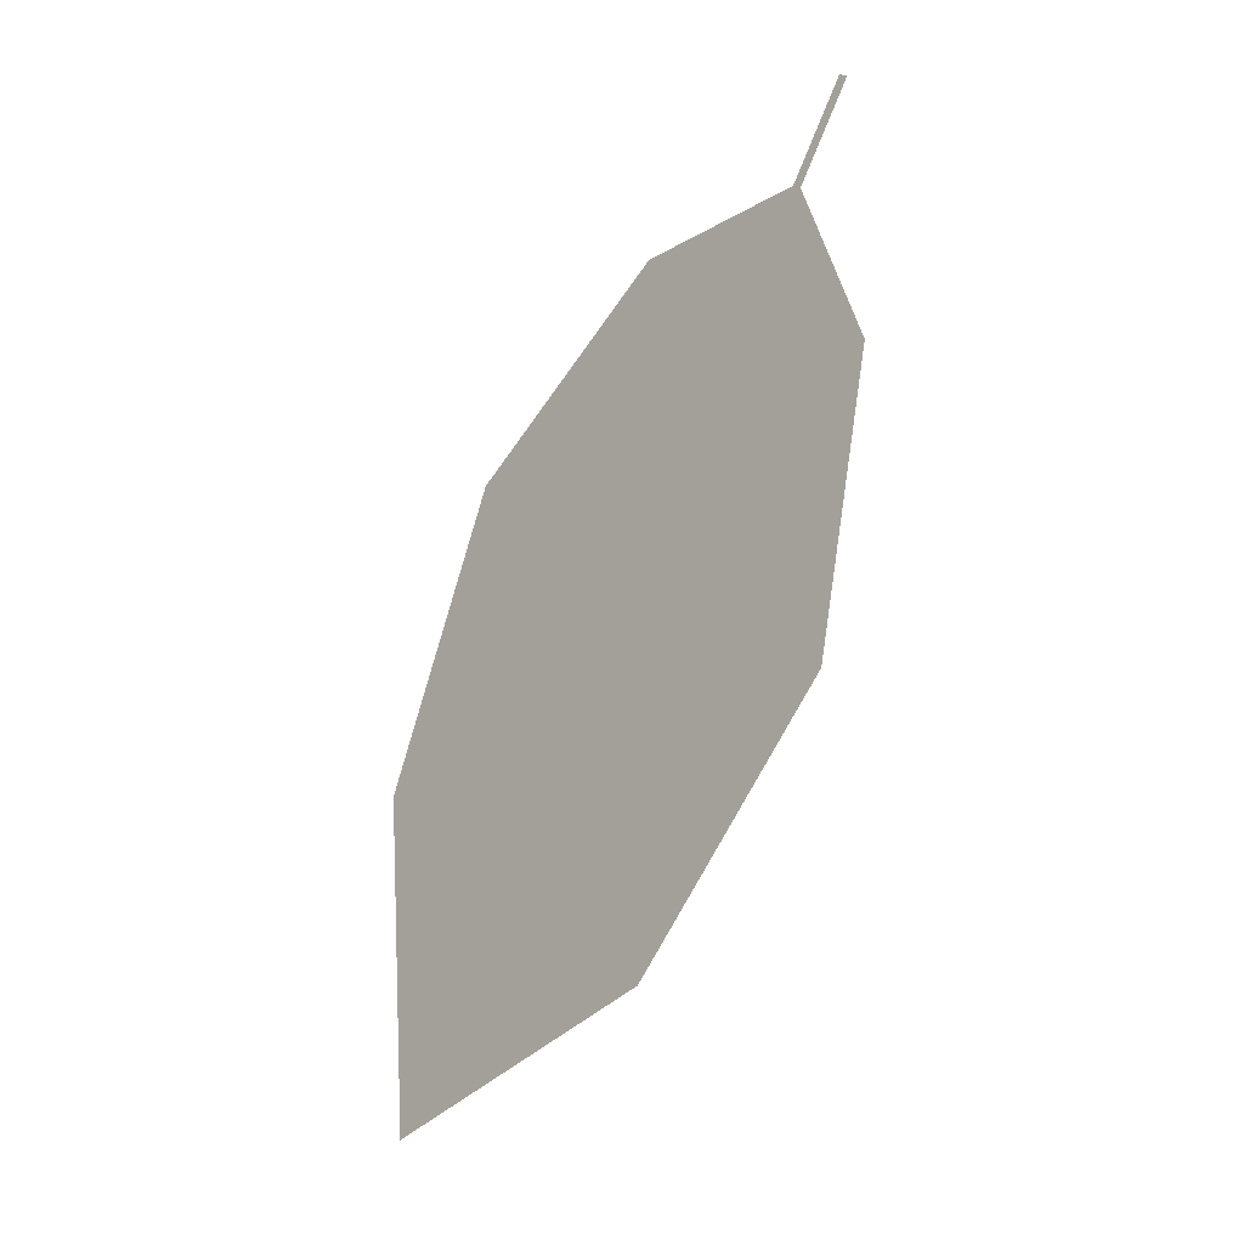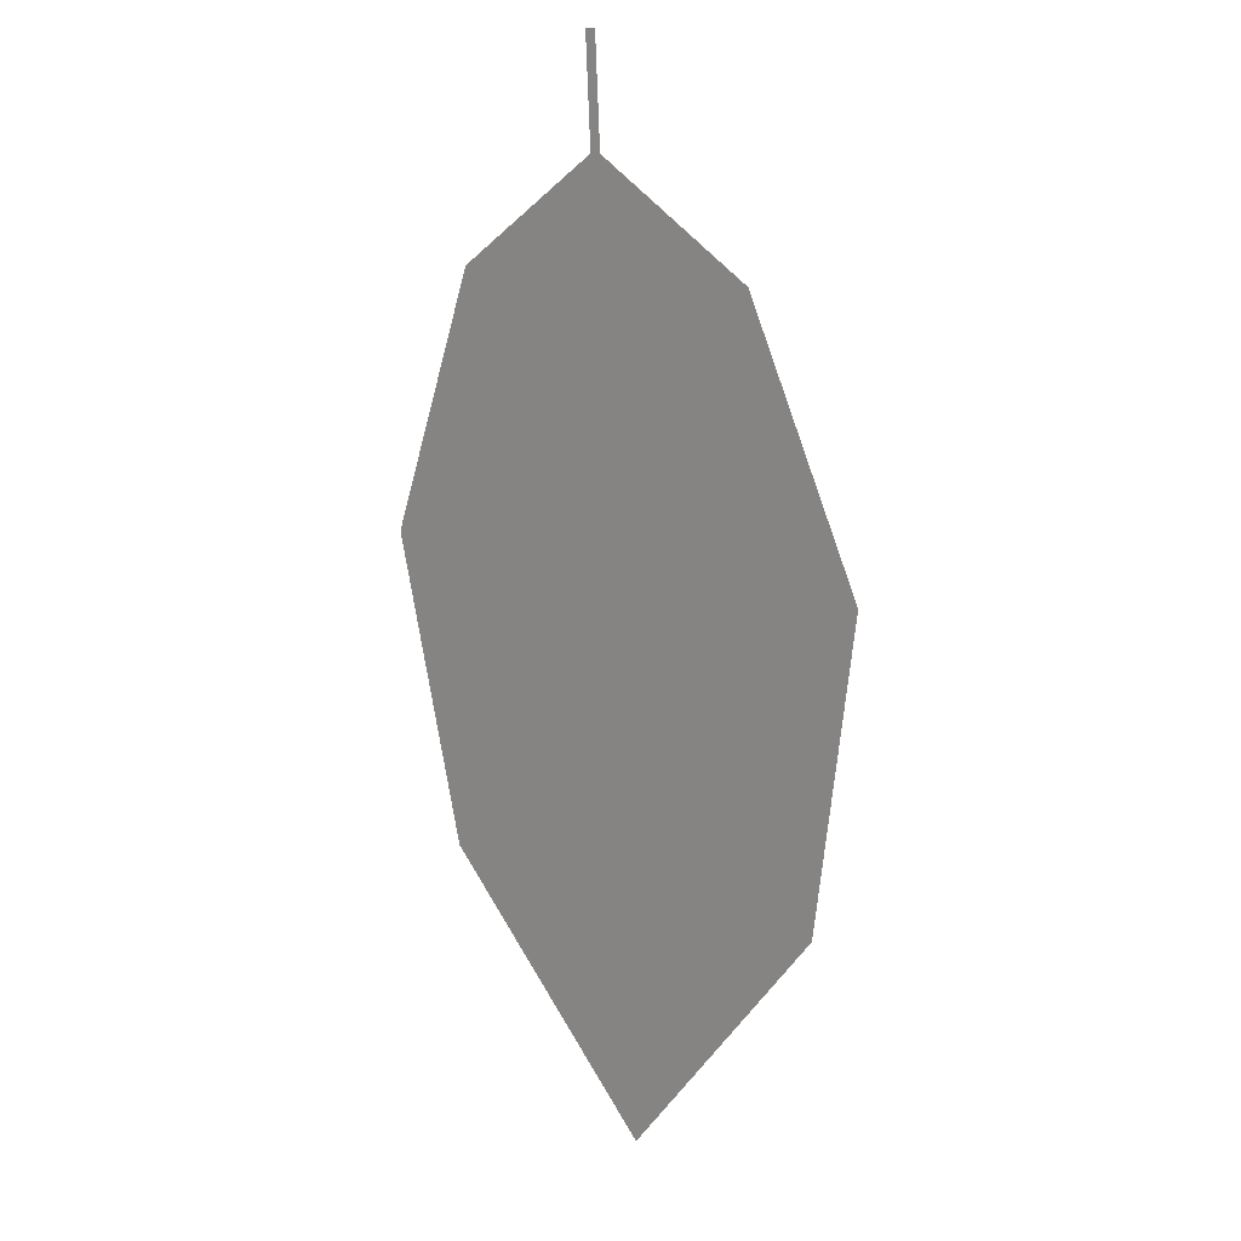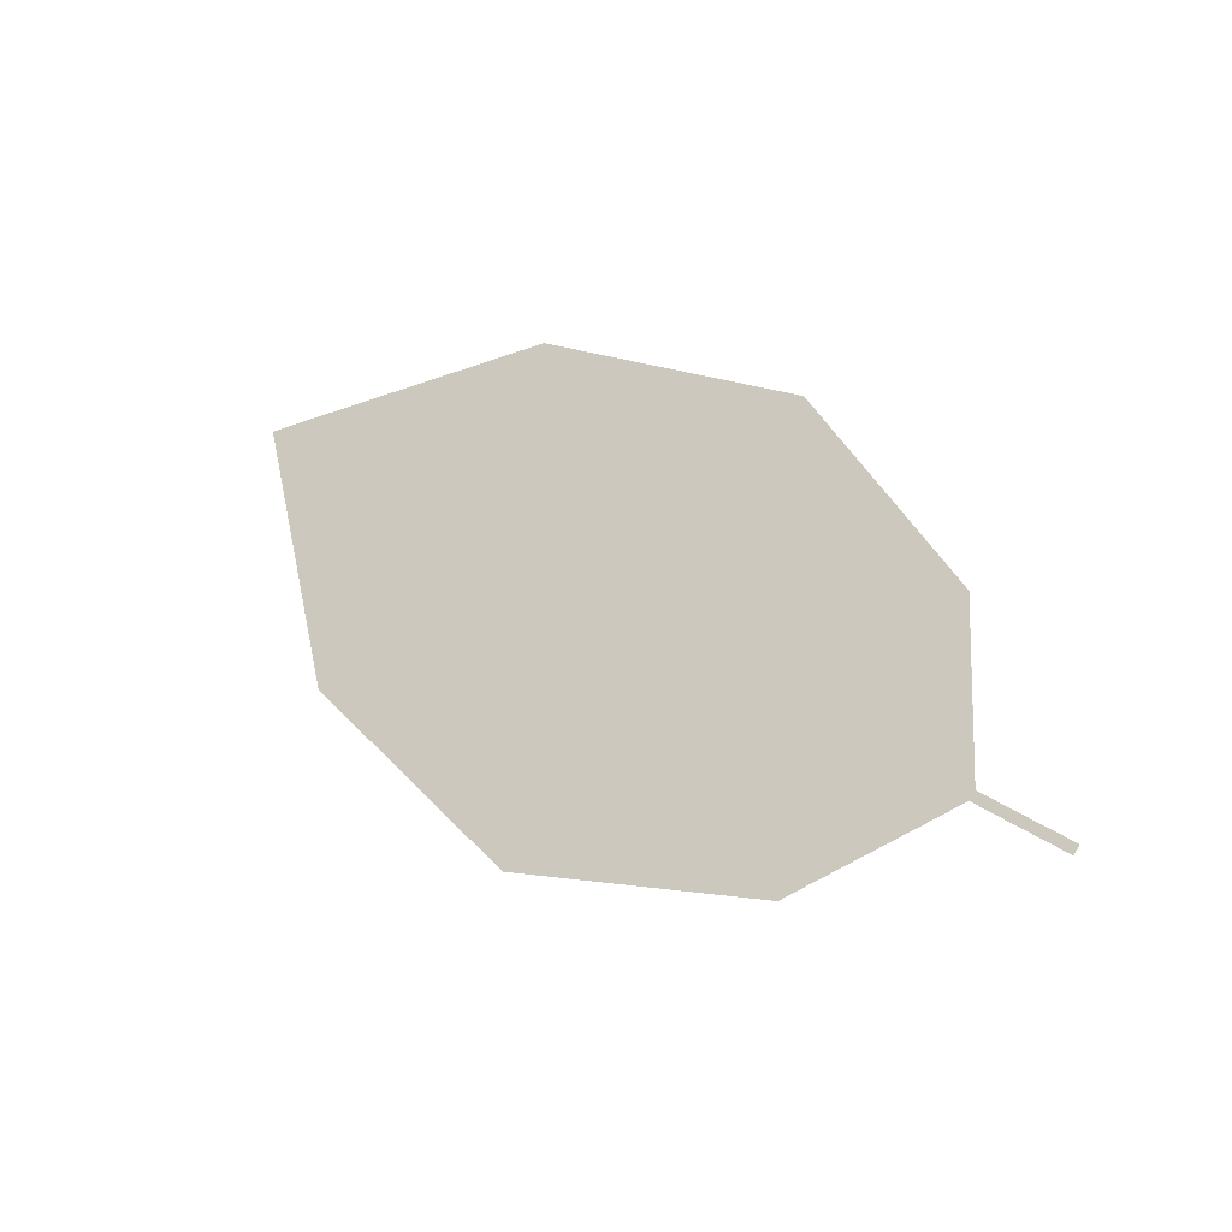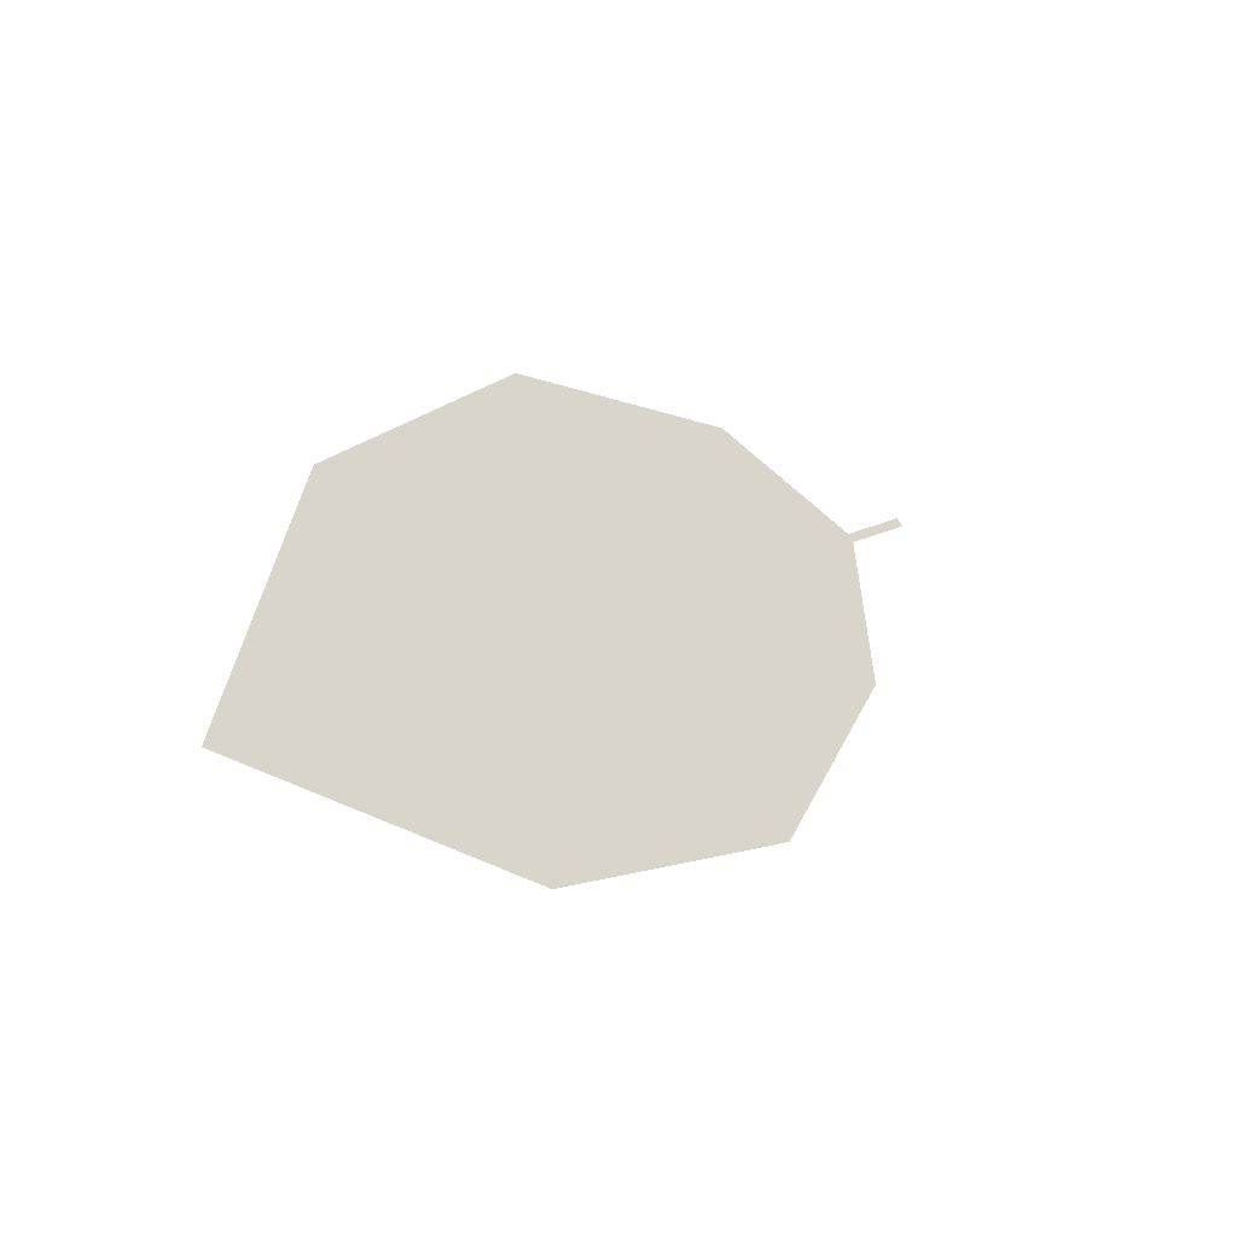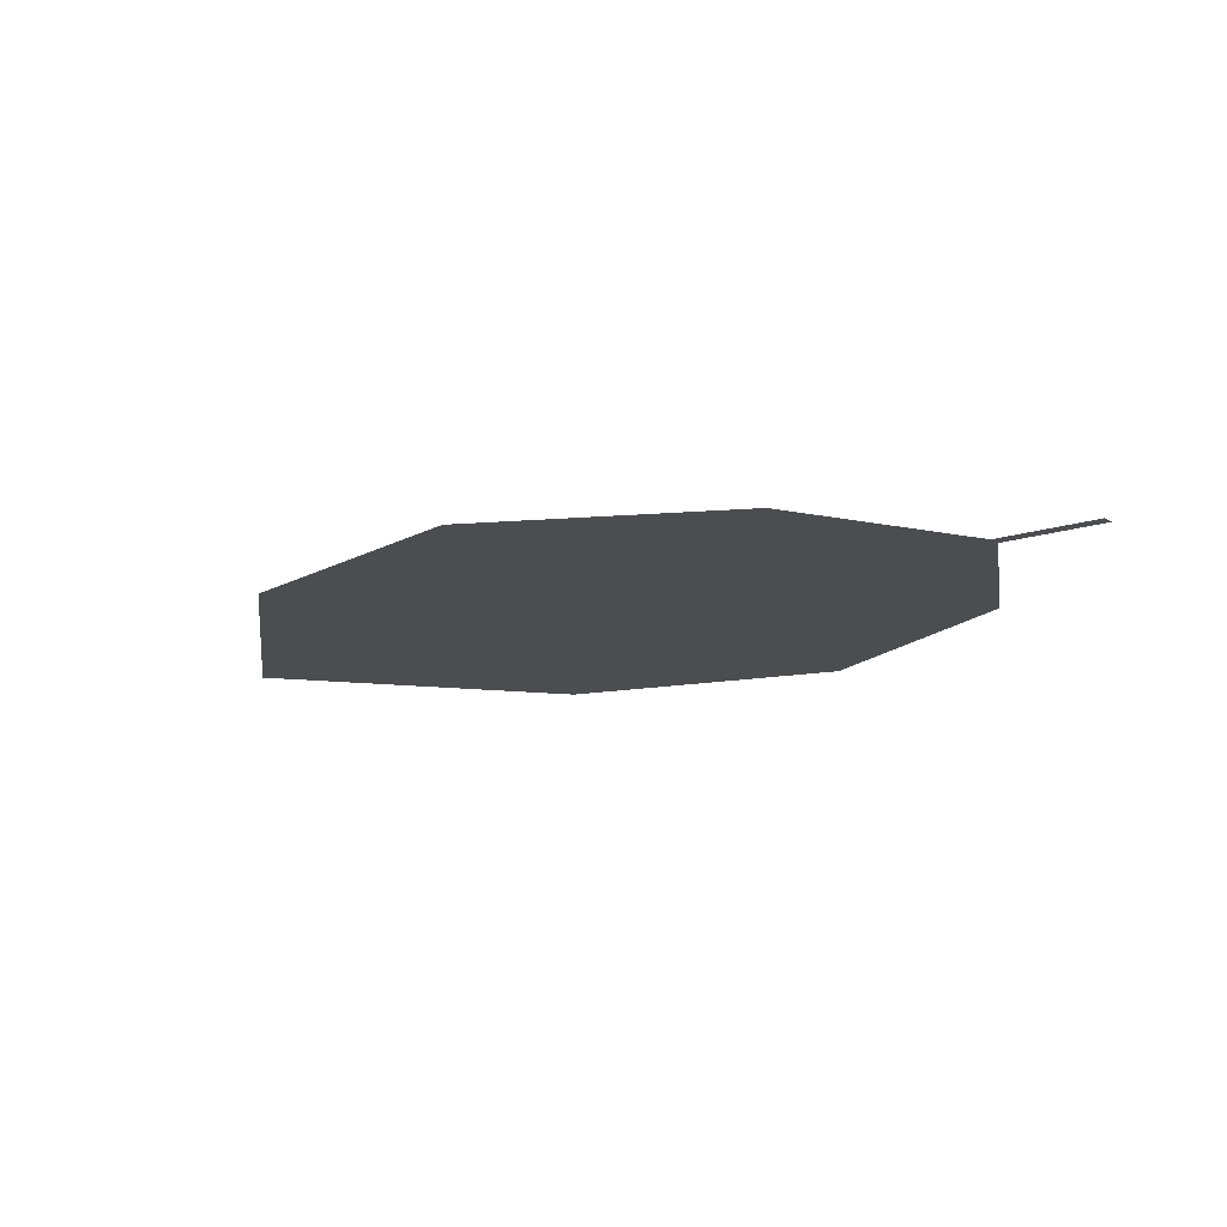
<metadata>
{"format":"obj","ext":"obj","renderer":"f3d","projection":"perspective","resolution":1024,"background":"white","views":[{"elev":66.5,"azim":-71.2,"up":"+Z"},{"elev":78.7,"azim":-99.3,"up":"+Z"},{"elev":22.8,"azim":16.9,"up":"+Y"},{"elev":21.6,"azim":-80.9,"up":"+Y"},{"elev":31.1,"azim":28.8,"up":"+Z"}]}
</metadata>
<code>
o Leaves.014_leaves.014
v -0.2657 -0.193 1.12
v -0.2787 -0.1915 1.113
v -0.2663 -0.1941 1.121
v -0.2793 -0.1926 1.114
v -0.3752 -0.2036 1.085
v -0.3006 -0.2067 1.119
v -0.3389 -0.2137 1.11
v -0.3523 -0.1603 1.052
v -0.3963 -0.1781 1.051
v -0.3103 -0.1595 1.068
v -0.2835 -0.1742 1.094
f 1 2 4 3
f 8 5 4 2
f 5 7 6 4
f 8 9 5
f 2 11 10 8

</code>
